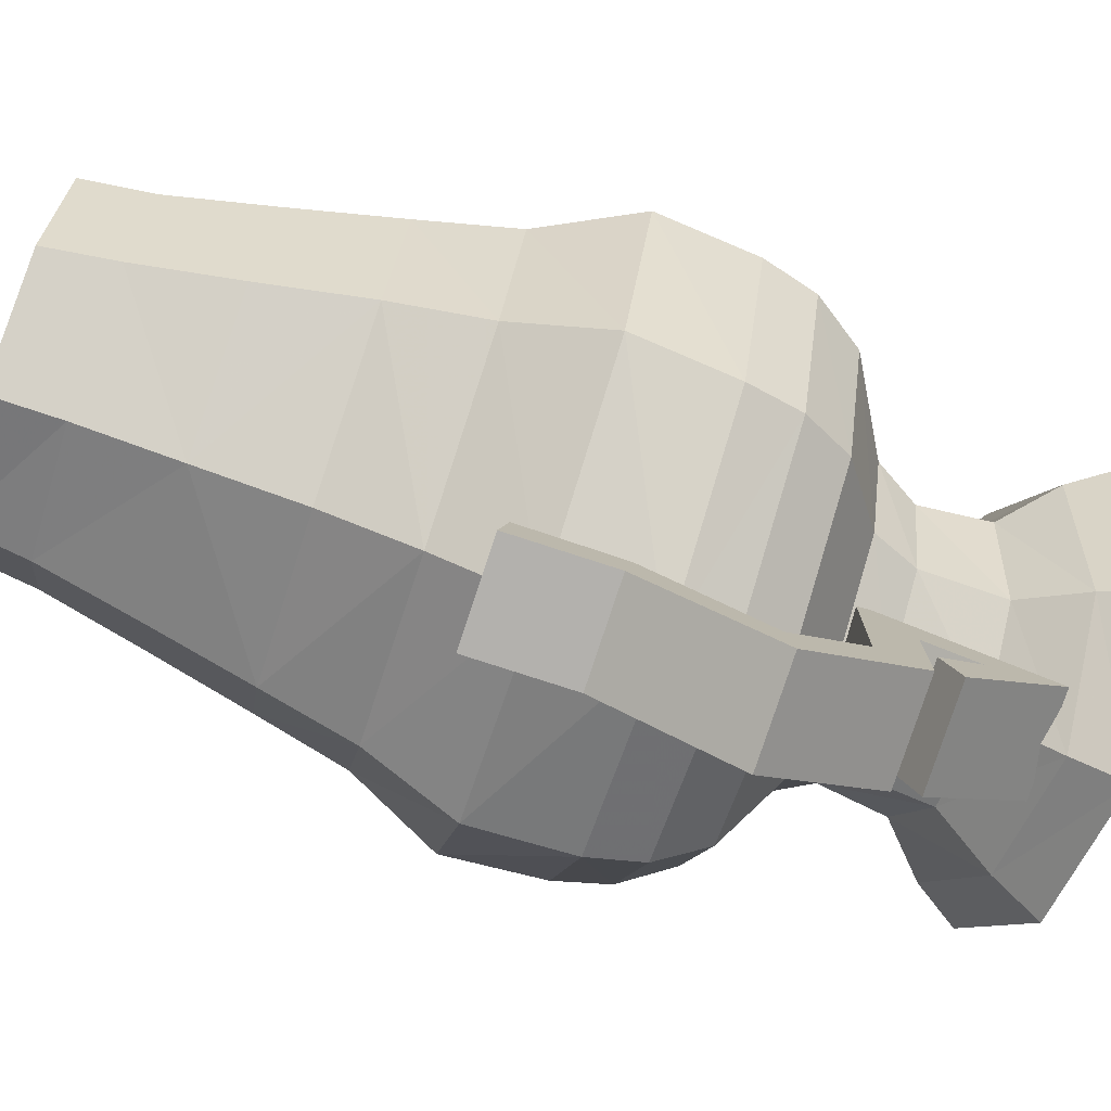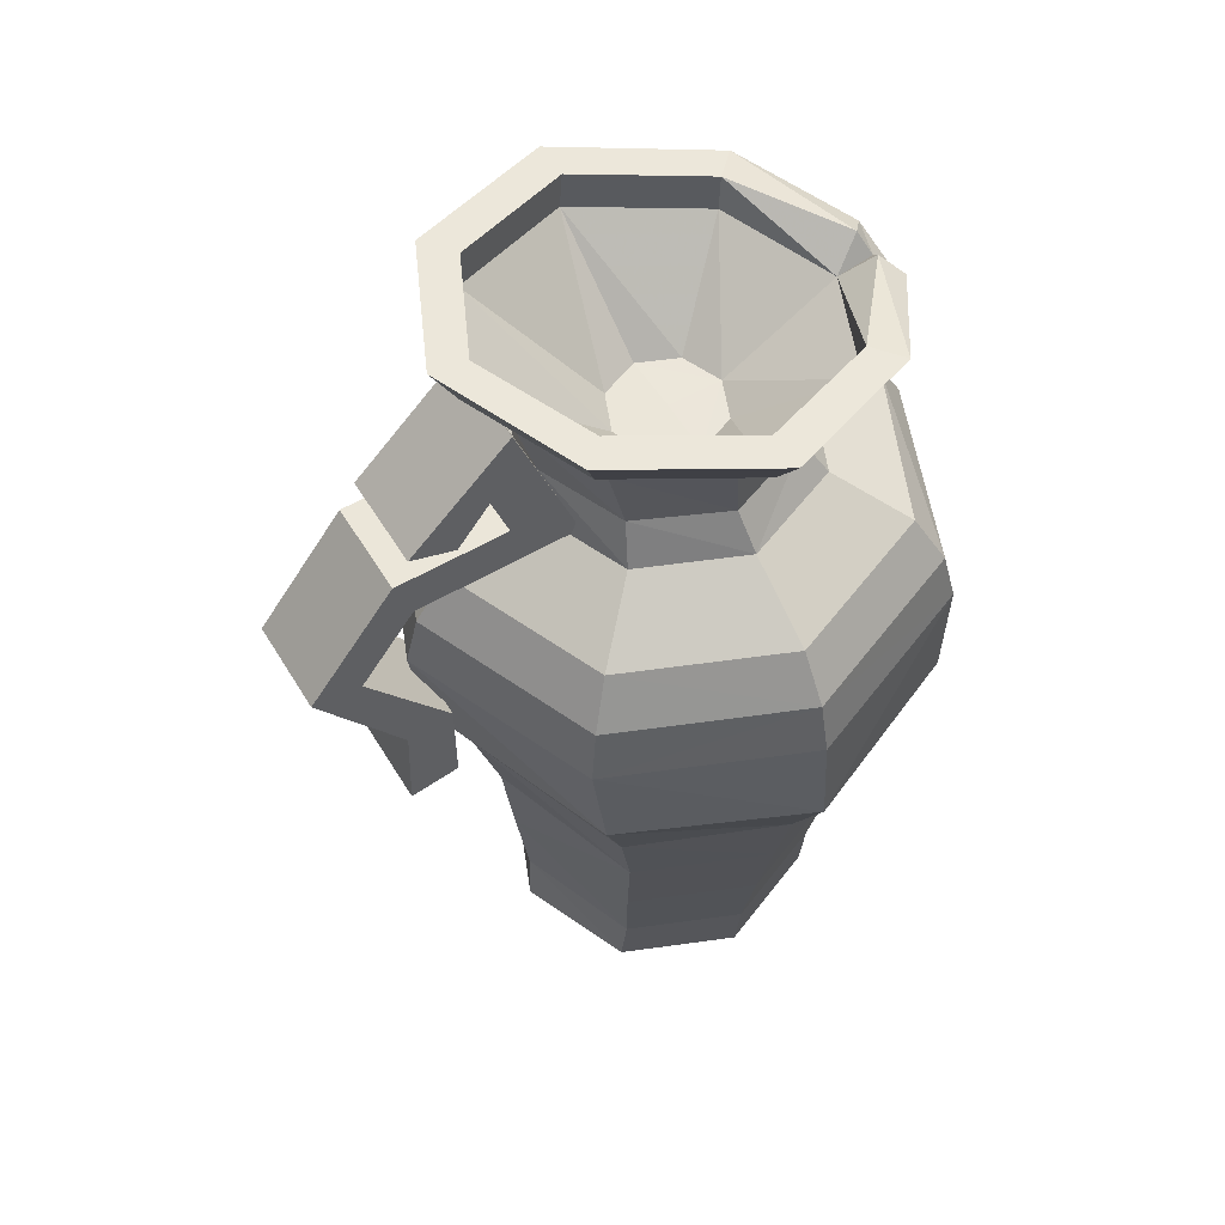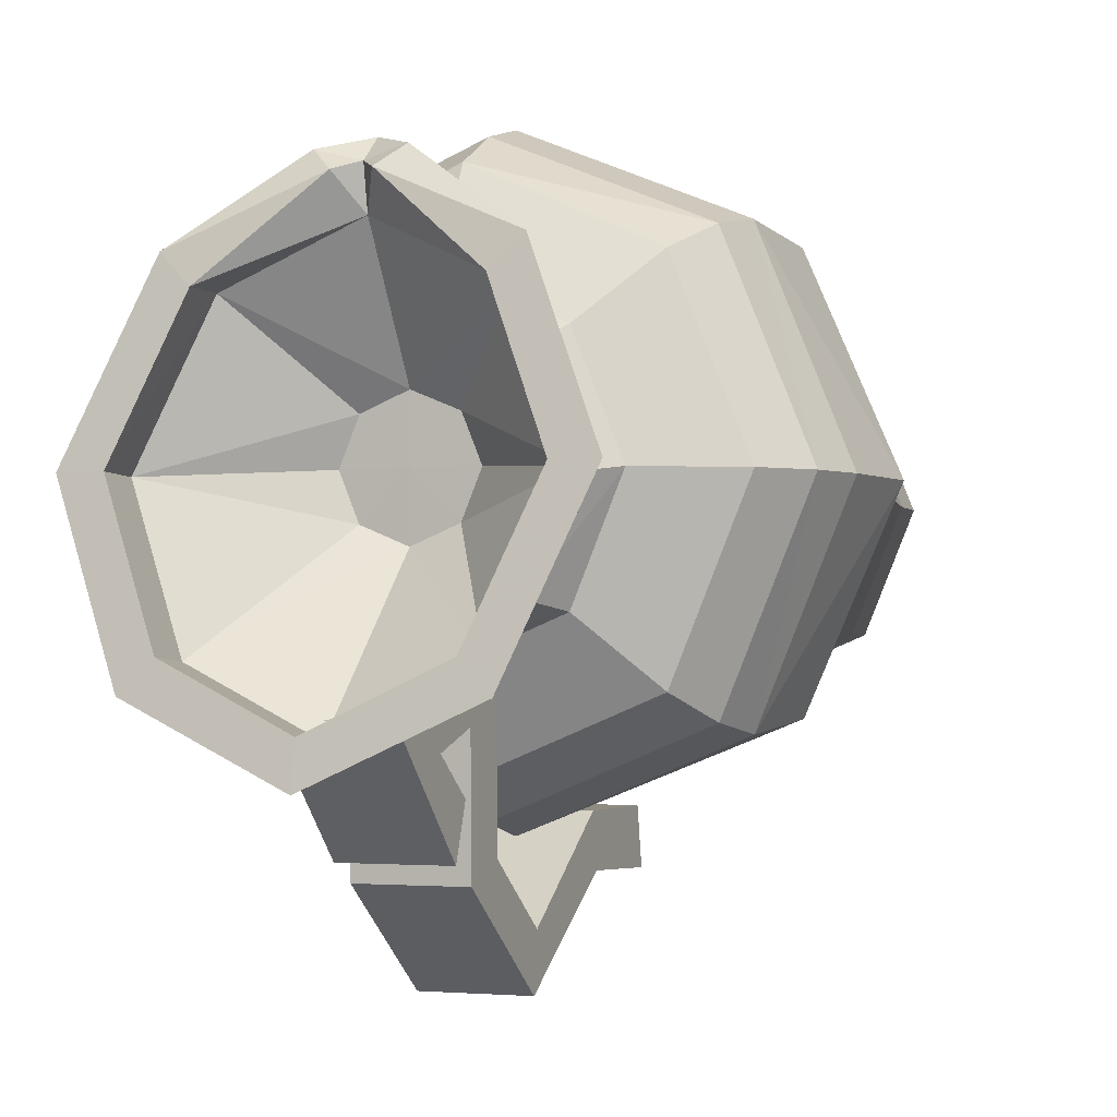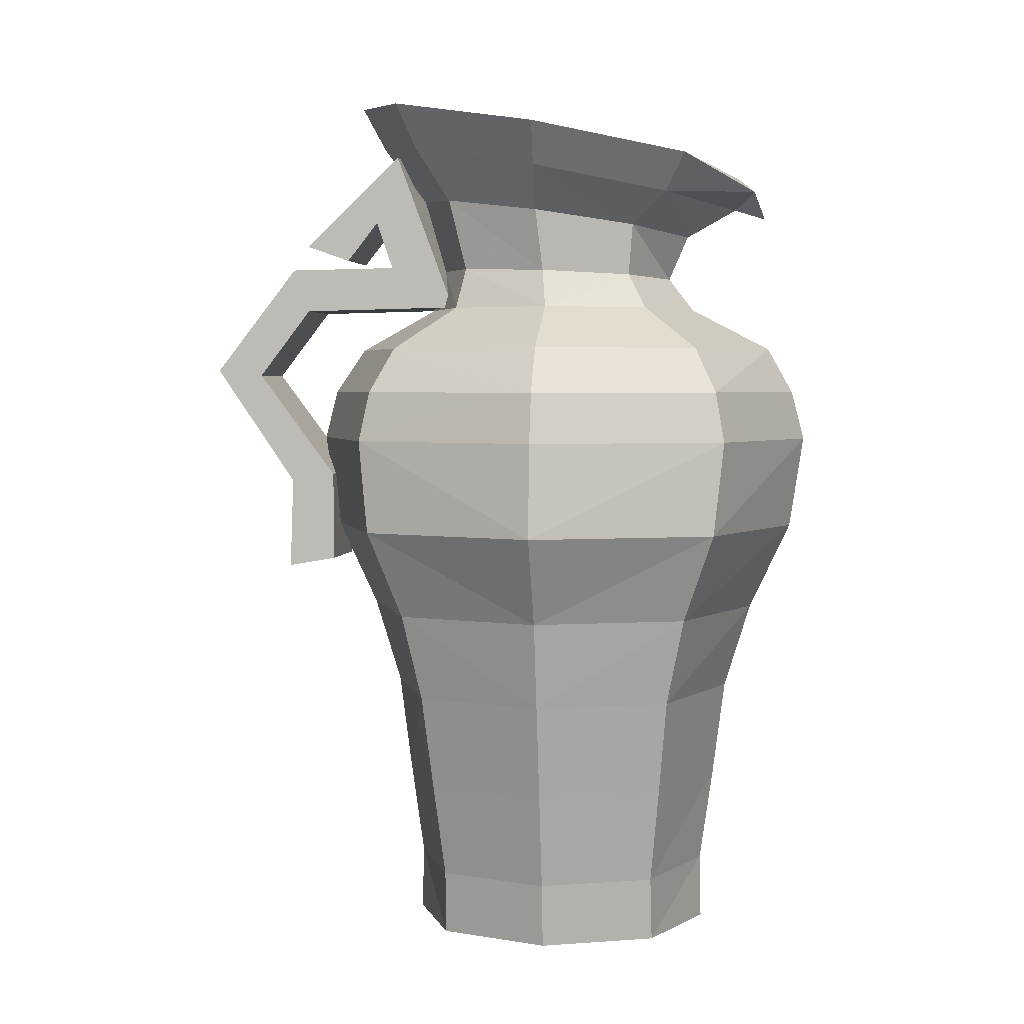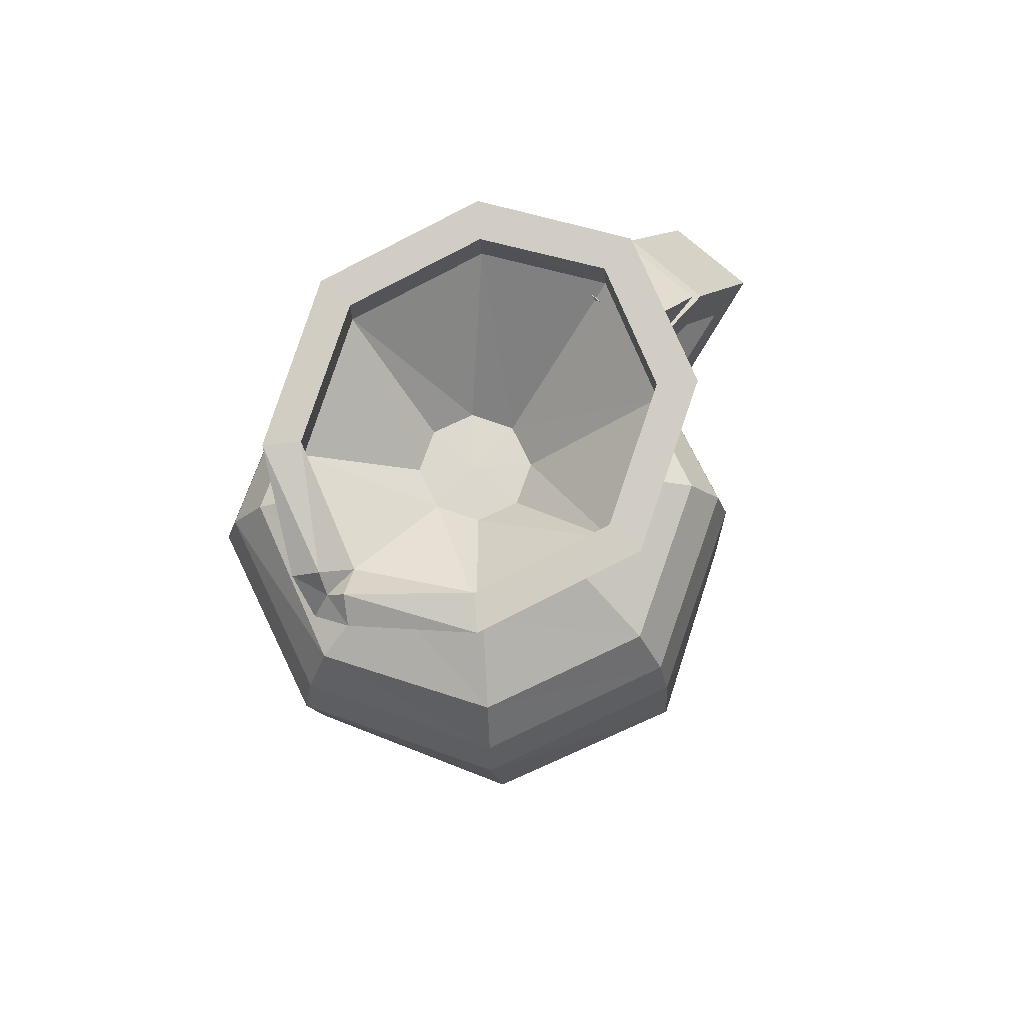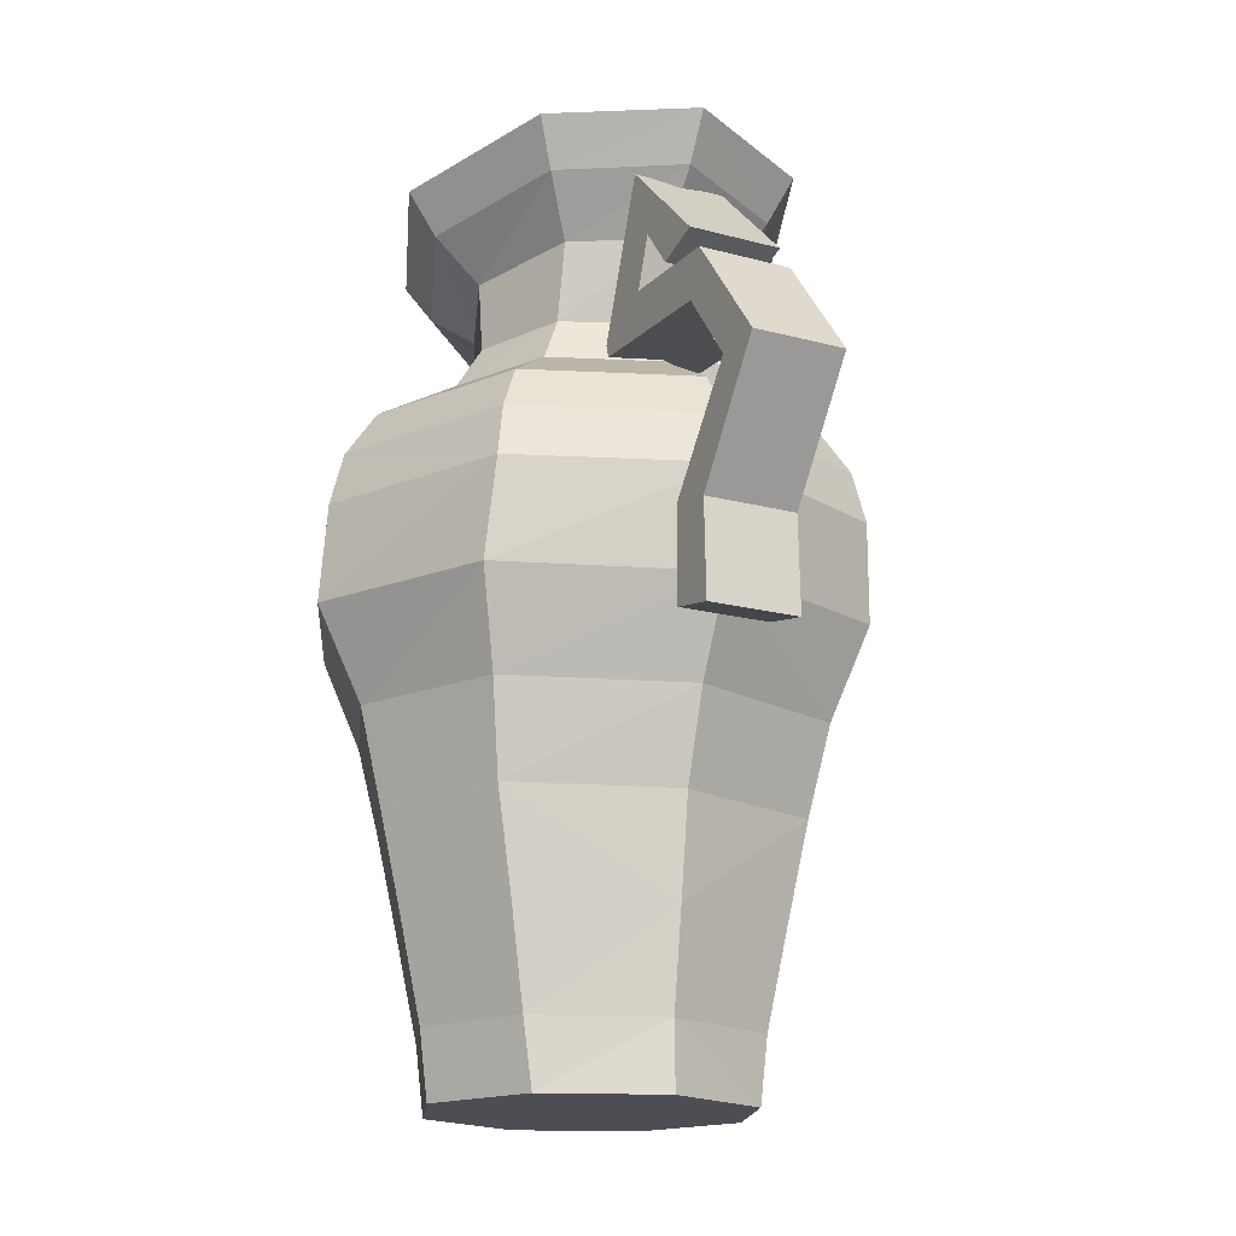
<metadata>
{"format":"obj","ext":"obj","renderer":"f3d","projection":"perspective","resolution":1024,"background":"white","views":[{"elev":-79.6,"azim":71.7,"up":"+Z"},{"elev":55.4,"azim":-120.9,"up":"+Y"},{"elev":-2.0,"azim":-157.4,"up":"+Z"},{"elev":3.4,"azim":-81.9,"up":"+Y"},{"elev":72.1,"azim":41.9,"up":"+Y"},{"elev":-17.3,"azim":151.7,"up":"+Y"}]}
</metadata>
<code>
g default
v 14.79 2e-06 5.162
v 10.48 2e-06 -5.25
v 3.1e-05 2e-06 -9.563
v 15.56 6.12 5.162
v 11.28 6.12 -5.164
v 3.1e-05 6.12 -9.442
v 20.87 58.73 5.162
v 14.78 58.74 -9.547
v 3.1e-05 58.75 -15.64
v 25.77 40.87 5.162
v 3.1e-05 40.82 -18.44
v 18.38 40.84 -11.57
v 16.18 76.33 4.317
v 10.95 78.57 -8.088
v 3.1e-05 79.49 -13.23
v 18.76 80.2 4.486
v 12.78 82.76 -9.72
v 3.1e-05 83.82 -15.6
v 15.44 76.45 4.34
v 10.44 78.6 -7.555
v 3.1e-05 79.49 -12.48
v 5.183 67.17 5.105
v 3.672 67.18 1.458
v 3.1e-05 67.18 -0.05276
v 25.07 49.72 5.162
v 23.82 54.46 5.162
v 17.73 49.71 -12.5
v 16.86 54.46 -11.63
v 3.1e-05 49.7 -19.8
v 3.1e-05 54.46 -18.59
v 3.1e-05 15 -10.72
v 3.1e-05 24.24 -11.92
v 12.86 15 -6.068
v 14.62 24.24 -6.936
v 17.51 15 5.162
v 19.63 24.25 5.162
v 21.6 32.51 5.162
v 3.1e-05 32.44 -14.48
v 15.98 32.48 -8.643
v 3.1e-05 83.22 -12.12
v 10.28 82.35 -7.255
v 15.23 80.23 4.49
v 10.48 2e-06 15.57
v 11.28 6.12 15.49
v 3.1e-05 2e-06 19.89
v 3.1e-05 6.12 19.77
v 12.86 15 16.39
v 3.1e-05 15 21.04
v 16.86 54.46 21.96
v 14.78 58.72 19.87
v 3.1e-05 54.46 28.91
v 3.1e-05 58.82 26.49
v 3.1e-05 40.82 28.77
v 3.1e-05 49.7 30.12
v 18.38 40.84 21.89
v 17.73 49.71 22.83
v 10.92 74.1 16.7
v 3.1e-05 72.95 23.04
v 12.74 77.65 18.66
v 3.1e-05 72.03 26.06
v 10.28 78.11 16.24
v 3.1e-05 74.13 24.24
v 10.42 74.31 16.22
v 3.672 67.16 8.753
v 3.1e-05 73.48 20.84
v 3.1e-05 67.19 10.25
v 3.1e-05 24.24 22.24
v 3.1e-05 32.44 24.8
v 14.62 24.24 17.26
v 15.98 32.48 18.97
v 3.346 74.53 25.1
v 1.488 75.94 23.52
v 13.42 62.85 5.166
v 9.506 62.83 14.63
v 3.1e-05 62.82 18.78
v 3.1e-05 62.88 -8.213
v 9.506 62.87 -4.295
v 7.88 66.15 12.83
v 3.1e-05 65.98 16.36
v 3.1e-05 66.94 -6.932
v 7.881 66.8 -3.54
v 11.28 66.48 4.644
v 8.071 71.09 13.24
v 3.1e-05 70.26 18.2
v 3.1e-05 74.17 -9.054
v 8.071 73.64 -5.229
v 11.93 72.37 4.006
v 3.1e-05 67.26 5.162
v 3.1e-05 2e-06 5.162
v -14.79 2e-06 5.162
v -10.48 2e-06 -5.25
v -11.28 6.12 -5.164
v -15.56 6.12 5.162
v -12.86 15 -6.068
v -17.51 15 5.162
v -23.82 54.46 5.162
v -16.86 54.46 -11.63
v -14.78 58.74 -9.547
v -20.87 58.73 5.162
v -18.38 40.84 -11.57
v -17.73 49.71 -12.5
v -25.77 40.87 5.162
v -25.07 49.72 5.162
v -9.506 62.87 -4.295
v -13.42 62.85 5.166
v -16.18 76.33 4.317
v -10.95 78.57 -8.088
v -12.78 82.76 -9.72
v -18.76 80.2 4.486
v -10.28 82.35 -7.255
v -15.23 80.23 4.49
v -15.44 76.45 4.34
v -10.44 78.6 -7.555
v -3.672 67.18 1.458
v -5.183 67.17 5.105
v -14.62 24.24 -6.936
v -15.98 32.48 -8.643
v -19.63 24.25 5.162
v -21.6 32.51 5.162
v -11.28 6.12 15.49
v -10.48 2e-06 15.57
v -12.86 15 16.39
v -14.78 58.72 19.87
v -16.86 54.46 21.96
v -18.38 40.84 21.89
v -17.73 49.71 22.83
v -9.506 62.83 14.63
v -12.74 77.65 18.66
v -10.92 74.1 16.7
v -3.346 74.53 25.1
v -10.28 78.11 16.24
v -1.488 75.94 23.52
v -3.672 67.16 8.753
v -10.42 74.31 16.22
v -14.62 24.24 17.26
v -15.98 32.48 18.97
v -11.28 66.48 4.644
v -7.88 66.15 12.83
v -7.881 66.8 -3.54
v -8.07 71.09 13.24
v -8.07 73.64 -5.229
v -11.93 72.37 4.006
v -4.355 56.66 -30.12
v 4.355 56.66 -30.12
v 4.355 45.29 -22.35
v -4.355 45.29 -22.35
v -4.355 36.44 -22.66
v 4.355 36.44 -22.66
v 4.355 37.25 -18.05
v -4.355 37.25 -18.05
v -4.355 45.98 -18.08
v 4.355 45.98 -18.08
v 4.355 56.14 -25.65
v -4.355 56.14 -25.65
v 4.355 62.78 -20.56
v -4.355 62.78 -20.56
v 4.355 66.98 -22.09
v -4.355 66.98 -22.09
v 4.355 63.1 -5.516
v -4.355 63.1 -5.516
v 4.355 67.16 -11.78
v -4.355 67.16 -11.78
v -4.355 71.76 -13.36
v 4.355 71.76 -13.36
v -4.355 78.4 -11.19
v 4.355 78.4 -11.19
v 4.355 67.93 -16.39
v -4.355 67.93 -16.39
v -4.355 69.39 -20.59
v 4.355 69.39 -20.59
g polySurface990 polySurface988
f 1 2 5 4
f 2 3 6 5
f 4 5 33 35
f 5 6 31 33
f 26 28 8 7
f 28 30 9 8
f 12 11 29 27
f 10 12 27 25
f 7 8 77 73
f 8 9 76 77
f 13 14 17 16
f 14 15 18 17
f 16 17 41 42
f 17 18 40 41
f 19 20 23 22
f 20 21 24 23
f 34 32 38 39
f 36 34 39 37
f 26 25 27 28
f 28 27 29 30
f 31 32 34 33
f 33 34 36 35
f 39 38 11 12
f 37 39 12 10
f 41 40 21 20
f 42 41 20 19
f 1 4 44 43
f 43 44 46 45
f 4 35 47 44
f 44 47 48 46
f 26 7 50 49
f 49 50 52 51
f 55 56 54 53
f 10 25 56 55
f 7 73 74 50
f 50 74 75 52
f 13 16 59 57
f 58 71 60
f 16 42 61 59
f 71 72 62 60
f 19 22 64 63
f 63 64 66 65
f 69 70 68 67
f 36 37 70 69
f 26 49 56 25
f 49 51 54 56
f 48 47 69 67
f 47 35 36 69
f 70 55 53 68
f 37 10 55 70
f 72 65 62
f 42 19 63 61
f 57 59 71 58
f 59 61 72 71
f 61 63 65 72
f 73 82 78 74
f 75 74 78 79
f 77 76 80 81
f 73 77 81 82
f 79 78 83 84
f 81 80 85 86
f 82 81 86 87
f 78 82 87 83
f 84 83 57 58
f 86 85 15 14
f 87 86 14 13
f 83 87 13 57
f 66 64 22 88
f 88 22 23 24
f 43 45 89 1
f 1 89 3 2
f 90 93 92 91
f 91 92 6 3
f 93 95 94 92
f 92 94 31 6
f 96 99 98 97
f 97 98 9 30
f 100 101 29 11
f 102 103 101 100
f 99 105 104 98
f 98 104 76 9
f 106 109 108 107
f 107 108 18 15
f 109 111 110 108
f 108 110 40 18
f 112 115 114 113
f 113 114 24 21
f 116 117 38 32
f 118 119 117 116
f 96 97 101 103
f 97 30 29 101
f 31 94 116 32
f 94 95 118 116
f 117 100 11 38
f 119 102 100 117
f 110 113 21 40
f 111 112 113 110
f 90 121 120 93
f 121 45 46 120
f 93 120 122 95
f 120 46 48 122
f 96 124 123 99
f 124 51 52 123
f 125 53 54 126
f 102 125 126 103
f 99 123 127 105
f 123 52 75 127
f 106 129 128 109
f 58 60 130
f 109 128 131 111
f 130 60 62 132
f 112 134 133 115
f 134 65 66 133
f 135 67 68 136
f 118 135 136 119
f 96 103 126 124
f 124 126 54 51
f 48 67 135 122
f 122 135 118 95
f 136 68 53 125
f 119 136 125 102
f 132 62 65
f 111 131 134 112
f 129 58 130 128
f 128 130 132 131
f 131 132 65 134
f 105 127 138 137
f 75 79 138 127
f 104 139 80 76
f 105 137 139 104
f 79 84 140 138
f 139 141 85 80
f 137 142 141 139
f 138 140 142 137
f 84 58 129 140
f 141 107 15 85
f 142 106 107 141
f 140 129 106 142
f 66 88 115 133
f 88 24 114 115
f 121 90 89 45
f 90 91 3 89
f 143 144 145 146
f 147 148 149 150
f 151 152 153 154
f 153 152 145 144
f 151 154 143 146
f 154 153 155 156
f 153 144 157 155
f 144 143 158 157
f 143 154 156 158
f 156 155 159 160
f 155 157 161 159
f 157 158 162 161
f 158 156 160 162
f 161 162 163 164
f 162 160 165 163
f 160 159 166 165
f 159 161 164 166
f 167 168 169 170
f 164 163 168 167
f 163 165 169 168
f 165 166 170 169
f 166 164 167 170
f 146 145 148 147
f 150 151 146 147
f 150 149 152 151
f 145 152 149 148

</code>
